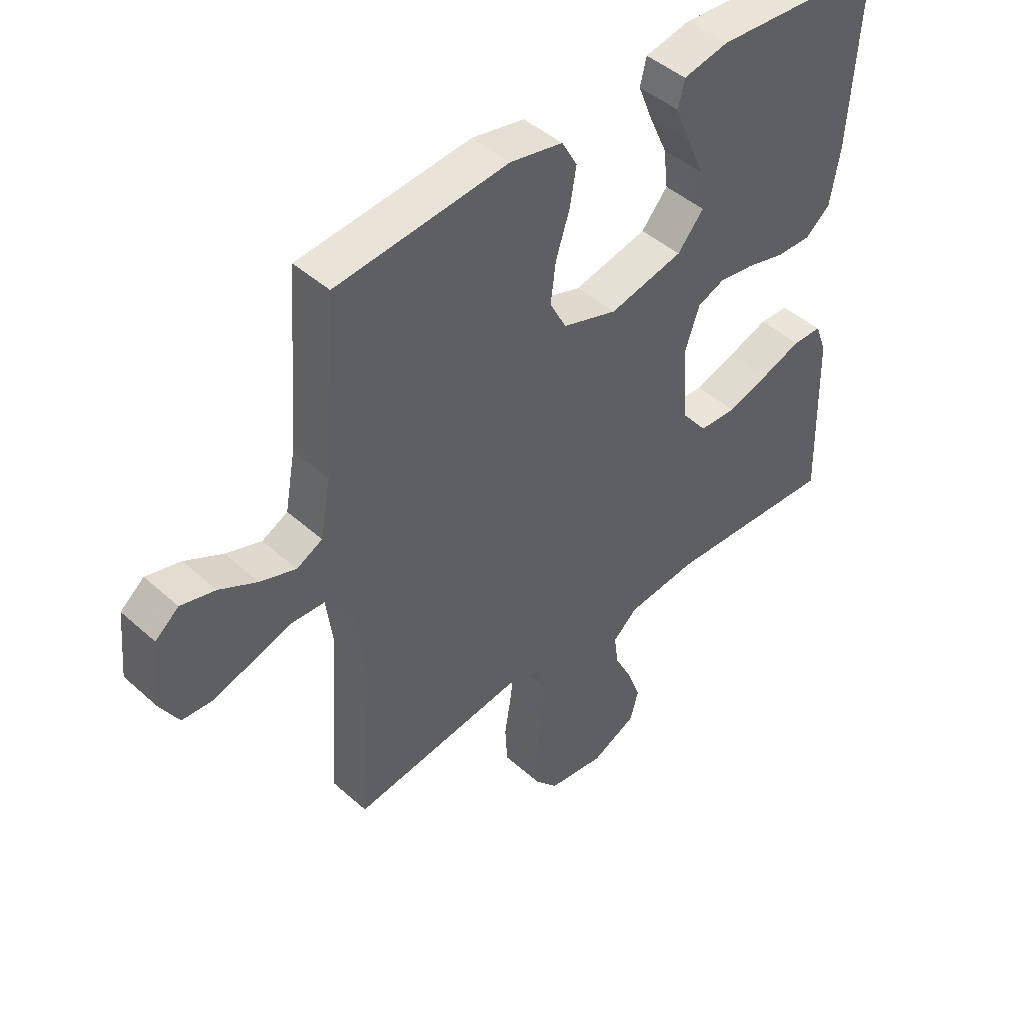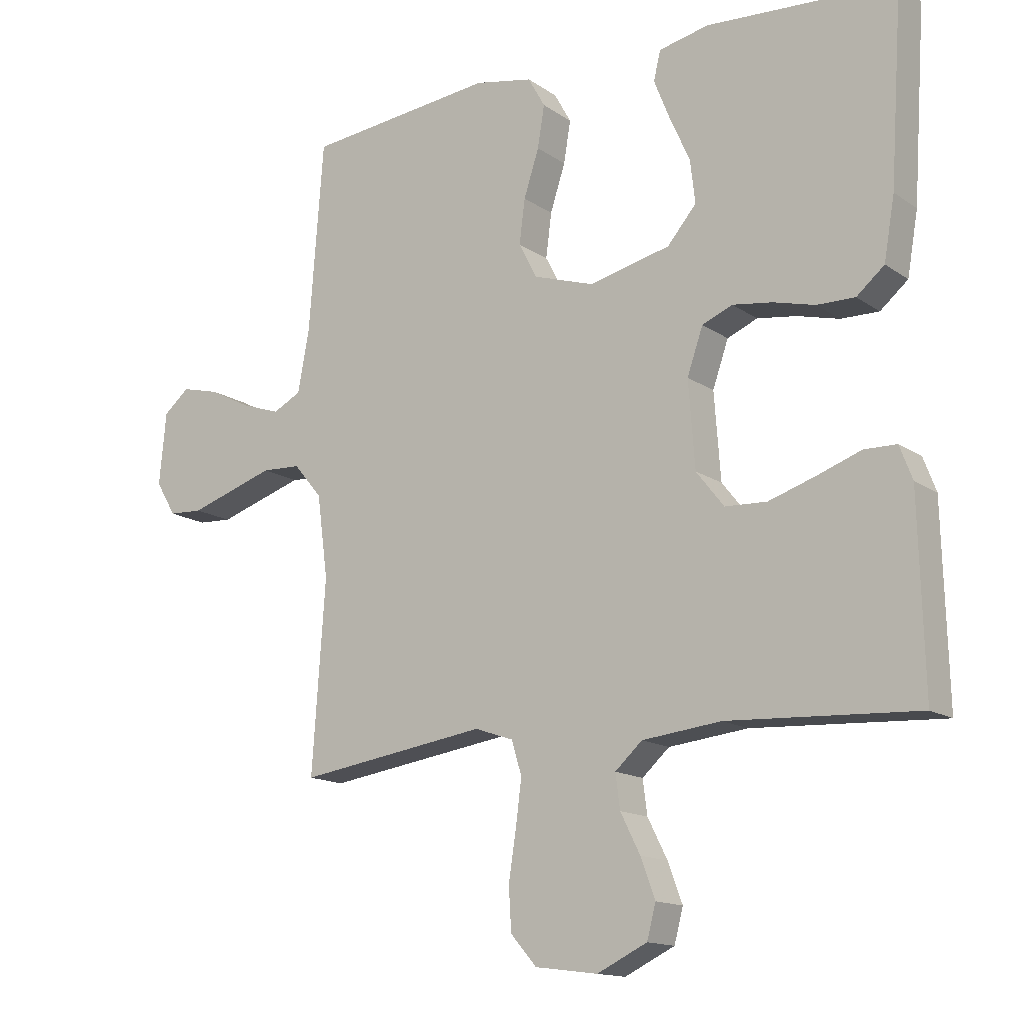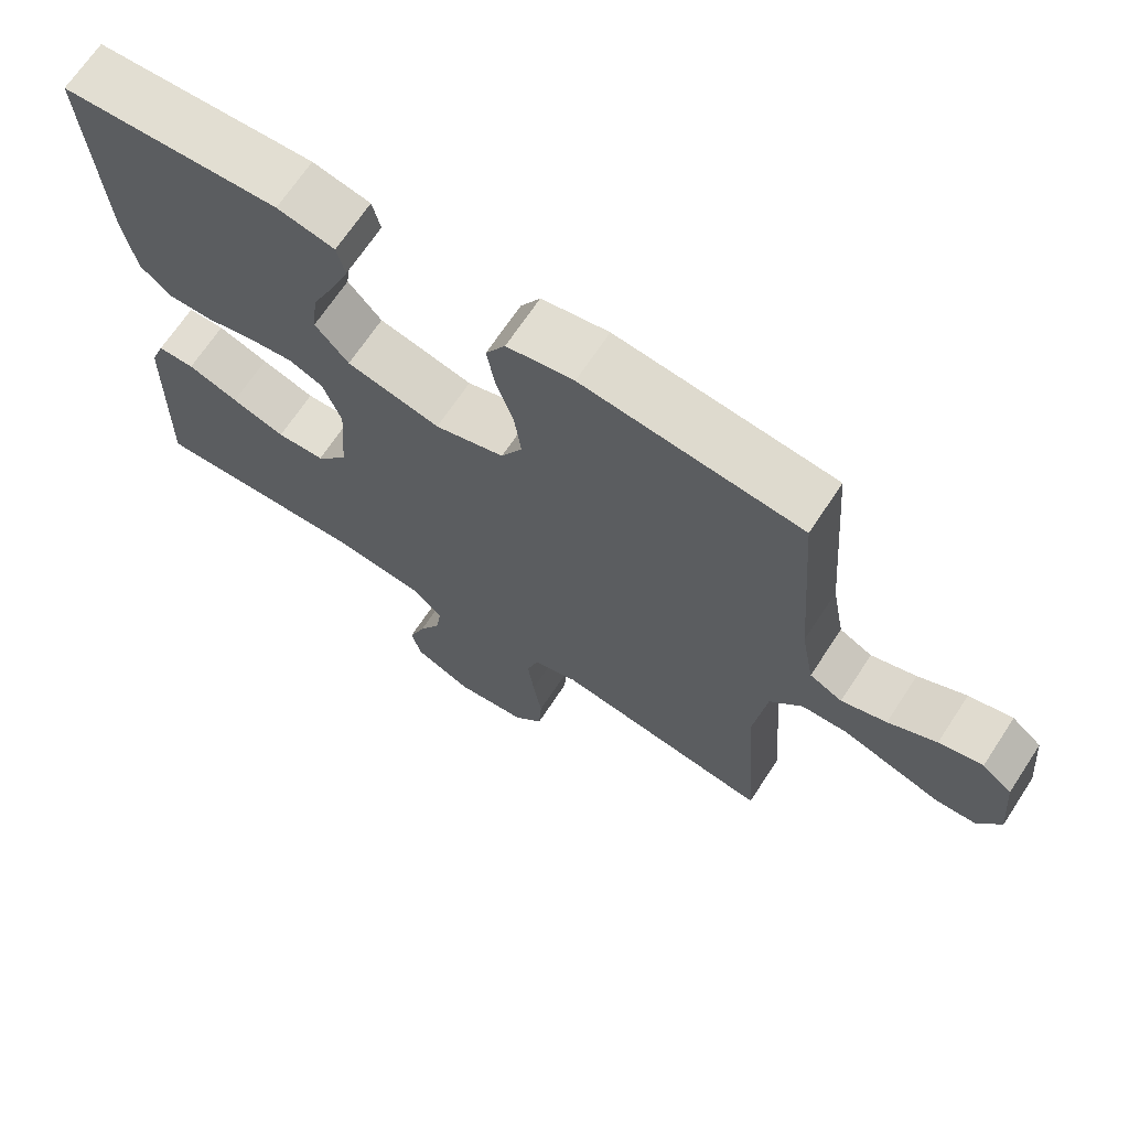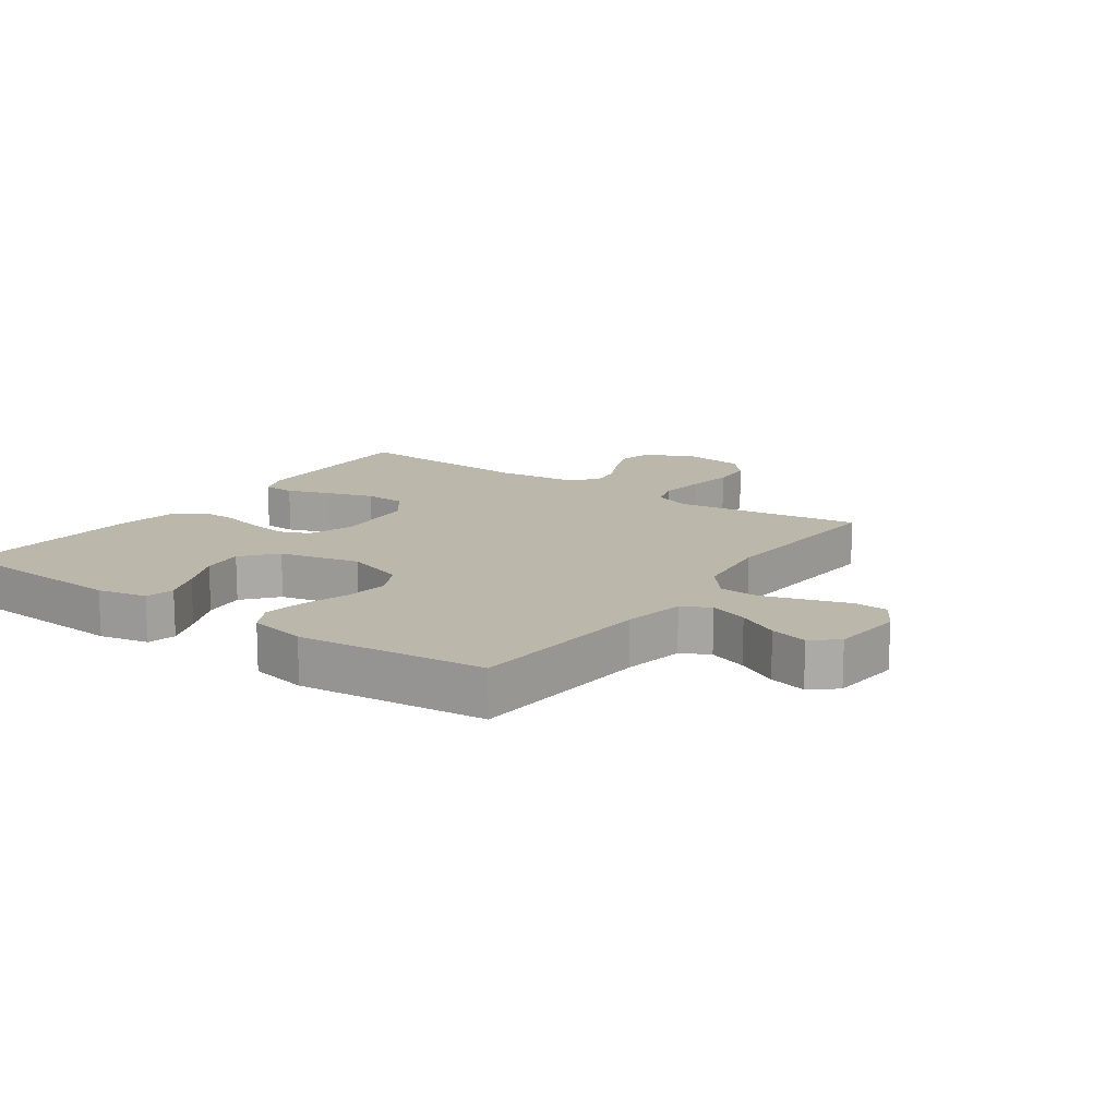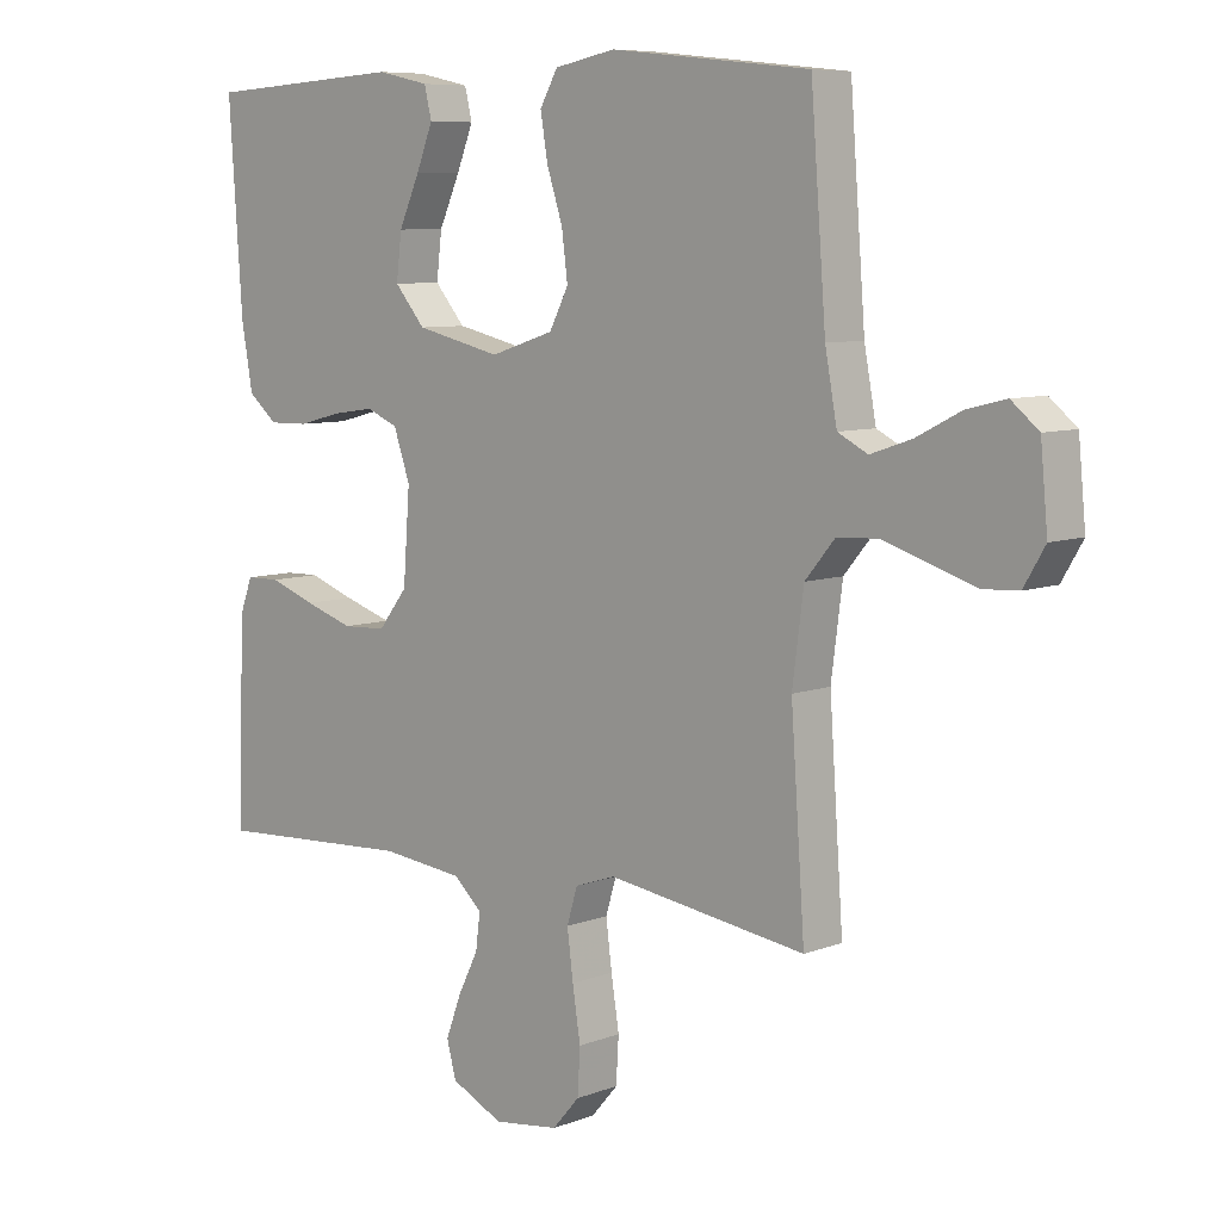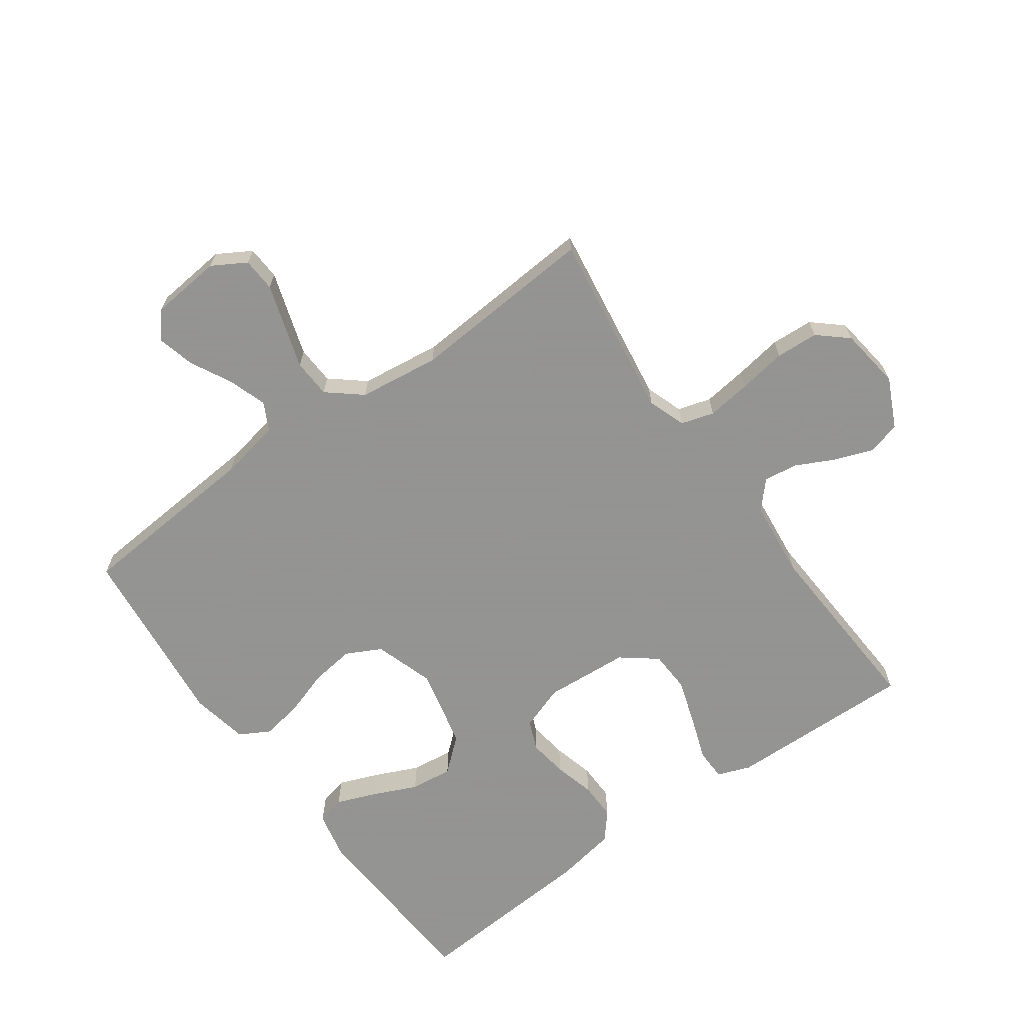
<metadata>
{"format":"obj","ext":"obj","renderer":"f3d","projection":"perspective","resolution":1024,"background":"white","views":[{"elev":45.1,"azim":135.9,"up":"+Z"},{"elev":-14.5,"azim":-145.2,"up":"+Z"},{"elev":68.5,"azim":33.4,"up":"+Z"},{"elev":14.3,"azim":35.2,"up":"+Y"},{"elev":7.7,"azim":43.2,"up":"+Z"},{"elev":-66.9,"azim":125.8,"up":"+Y"}]}
</metadata>
<code>
v -0.5 0.07 0.5
v -0.2 0.07 0.518
v -0.121 0.07 0.501
v -0.11 0.07 0.455
v -0.135 0.07 0.392
v -0.167 0.07 0.321
v -0.175 0.07 0.253
v -0.129 0.07 0.199
v 0 0.07 0.169
v 0.096 0.07 0.2
v 0.125 0.07 0.256
v 0.116 0.07 0.326
v 0.092 0.07 0.4
v 0.081 0.07 0.466
v 0.108 0.07 0.514
v 0.2 0.07 0.532
v 0.5 0.07 0.5
v 0.523 0.07 0.2
v 0.541 0.07 0.102
v 0.586 0.07 0.079
v 0.648 0.07 0.1
v 0.714 0.07 0.134
v 0.774 0.07 0.149
v 0.815 0.07 0.115
v 0.826 0.07 0
v 0.794 0.07 -0.054
v 0.74 0.07 -0.057
v 0.672 0.07 -0.035
v 0.603 0.07 -0.013
v 0.541 0.07 -0.016
v 0.496 0.07 -0.07
v 0.479 0.07 -0.2
v 0.5 0.07 -0.5
v 0.2 0.07 -0.456
v 0.139 0.07 -0.477
v 0.123 0.07 -0.53
v 0.132 0.07 -0.601
v 0.144 0.07 -0.678
v 0.14 0.07 -0.746
v 0.099 0.07 -0.793
v 0 0.07 -0.806
v -0.079 0.07 -0.768
v -0.093 0.07 -0.715
v -0.07 0.07 -0.653
v -0.039 0.07 -0.591
v -0.032 0.07 -0.537
v -0.075 0.07 -0.498
v -0.2 0.07 -0.484
v -0.5 0.07 -0.5
v -0.492 0.07 -0.2
v -0.472 0.07 -0.147
v -0.421 0.07 -0.146
v -0.351 0.07 -0.171
v -0.277 0.07 -0.195
v -0.211 0.07 -0.192
v -0.167 0.07 -0.136
v -0.157 0.07 0
v -0.182 0.07 0.072
v -0.23 0.07 0.092
v -0.293 0.07 0.083
v -0.359 0.07 0.066
v -0.419 0.07 0.065
v -0.463 0.07 0.102
v -0.48 0.07 0.2
v -0.5 0 0.5
v -0.2 0 0.518
v -0.121 0 0.501
v -0.11 0 0.455
v -0.135 0 0.392
v -0.167 0 0.321
v -0.175 0 0.253
v -0.129 0 0.199
v 0 0 0.169
v 0.096 0 0.2
v 0.125 0 0.256
v 0.116 0 0.326
v 0.092 0 0.4
v 0.081 0 0.466
v 0.108 0 0.514
v 0.2 0 0.532
v 0.5 0 0.5
v 0.523 0 0.2
v 0.541 0 0.102
v 0.586 0 0.079
v 0.648 0 0.1
v 0.714 0 0.134
v 0.774 0 0.149
v 0.815 0 0.115
v 0.826 0 0
v 0.794 0 -0.054
v 0.74 0 -0.057
v 0.672 0 -0.035
v 0.603 0 -0.013
v 0.541 0 -0.016
v 0.496 0 -0.07
v 0.479 0 -0.2
v 0.5 0 -0.5
v 0.2 0 -0.456
v 0.139 0 -0.477
v 0.123 0 -0.53
v 0.132 0 -0.601
v 0.144 0 -0.678
v 0.14 0 -0.746
v 0.099 0 -0.793
v 0 0 -0.806
v -0.079 0 -0.768
v -0.093 0 -0.715
v -0.07 0 -0.653
v -0.039 0 -0.591
v -0.032 0 -0.537
v -0.075 0 -0.498
v -0.2 0 -0.484
v -0.5 0 -0.5
v -0.492 0 -0.2
v -0.472 0 -0.147
v -0.421 0 -0.146
v -0.351 0 -0.171
v -0.277 0 -0.195
v -0.211 0 -0.192
v -0.167 0 -0.136
v -0.157 0 0
v -0.182 0 0.072
v -0.23 0 0.092
v -0.293 0 0.083
v -0.359 0 0.066
v -0.419 0 0.065
v -0.463 0 0.102
v -0.48 0 0.2
f 4 5 6
f 3 4 6
f 2 3 6
f 1 2 6
f 64 1 6
f 63 64 6
f 62 63 6
f 61 62 6
f 60 61 6
f 59 60 6 7
f 58 59 7 8
f 57 58 8 9
f 56 57 9 10
f 51 52 53
f 50 51 53
f 49 50 53
f 48 49 53
f 47 48 53 54
f 46 47 54 55
f 43 44 45
f 42 43 45
f 41 42 45
f 40 41 45
f 39 40 45
f 38 39 45
f 37 38 45
f 36 37 45 46
f 46 55 56
f 36 46 56
f 35 36 56
f 32 33 34
f 35 56 10
f 34 35 10
f 32 34 10
f 31 32 10
f 26 27 28
f 25 26 28
f 24 25 28
f 23 24 28
f 22 23 28
f 21 22 28
f 20 21 28 29
f 19 20 29 30
f 16 17 18
f 15 16 18
f 14 15 18
f 13 14 18
f 12 13 18
f 19 30 31
f 18 19 31
f 12 18 31
f 11 12 31
f 10 11 31
f 70 69 68
f 70 68 67
f 70 67 66
f 70 66 65
f 70 65 128
f 70 128 127
f 70 127 126
f 70 126 125
f 70 125 124
f 71 70 124 123
f 72 71 123 122
f 73 72 122 121
f 74 73 121 120
f 117 116 115
f 117 115 114
f 117 114 113
f 117 113 112
f 118 117 112 111
f 119 118 111 110
f 109 108 107
f 109 107 106
f 109 106 105
f 109 105 104
f 109 104 103
f 109 103 102
f 109 102 101
f 110 109 101 100
f 120 119 110
f 120 110 100
f 120 100 99
f 98 97 96
f 74 120 99
f 74 99 98
f 74 98 96
f 74 96 95
f 92 91 90
f 92 90 89
f 92 89 88
f 92 88 87
f 92 87 86
f 92 86 85
f 93 92 85 84
f 94 93 84 83
f 82 81 80
f 82 80 79
f 82 79 78
f 82 78 77
f 82 77 76
f 95 94 83
f 95 83 82
f 95 82 76
f 95 76 75
f 95 75 74
f 1 65 66 2
f 2 66 67 3
f 3 67 68 4
f 4 68 69 5
f 5 69 70 6
f 6 70 71 7
f 7 71 72 8
f 8 72 73 9
f 9 73 74 10
f 10 74 75 11
f 11 75 76 12
f 12 76 77 13
f 13 77 78 14
f 14 78 79 15
f 15 79 80 16
f 16 80 81 17
f 17 81 82 18
f 18 82 83 19
f 19 83 84 20
f 20 84 85 21
f 21 85 86 22
f 22 86 87 23
f 23 87 88 24
f 24 88 89 25
f 25 89 90 26
f 26 90 91 27
f 27 91 92 28
f 28 92 93 29
f 29 93 94 30
f 30 94 95 31
f 31 95 96 32
f 32 96 97 33
f 33 97 98 34
f 34 98 99 35
f 35 99 100 36
f 36 100 101 37
f 37 101 102 38
f 38 102 103 39
f 39 103 104 40
f 40 104 105 41
f 41 105 106 42
f 42 106 107 43
f 43 107 108 44
f 44 108 109 45
f 45 109 110 46
f 46 110 111 47
f 47 111 112 48
f 48 112 113 49
f 49 113 114 50
f 50 114 115 51
f 51 115 116 52
f 52 116 117 53
f 53 117 118 54
f 54 118 119 55
f 55 119 120 56
f 56 120 121 57
f 57 121 122 58
f 58 122 123 59
f 59 123 124 60
f 60 124 125 61
f 61 125 126 62
f 62 126 127 63
f 63 127 128 64
f 64 128 65 1

</code>
